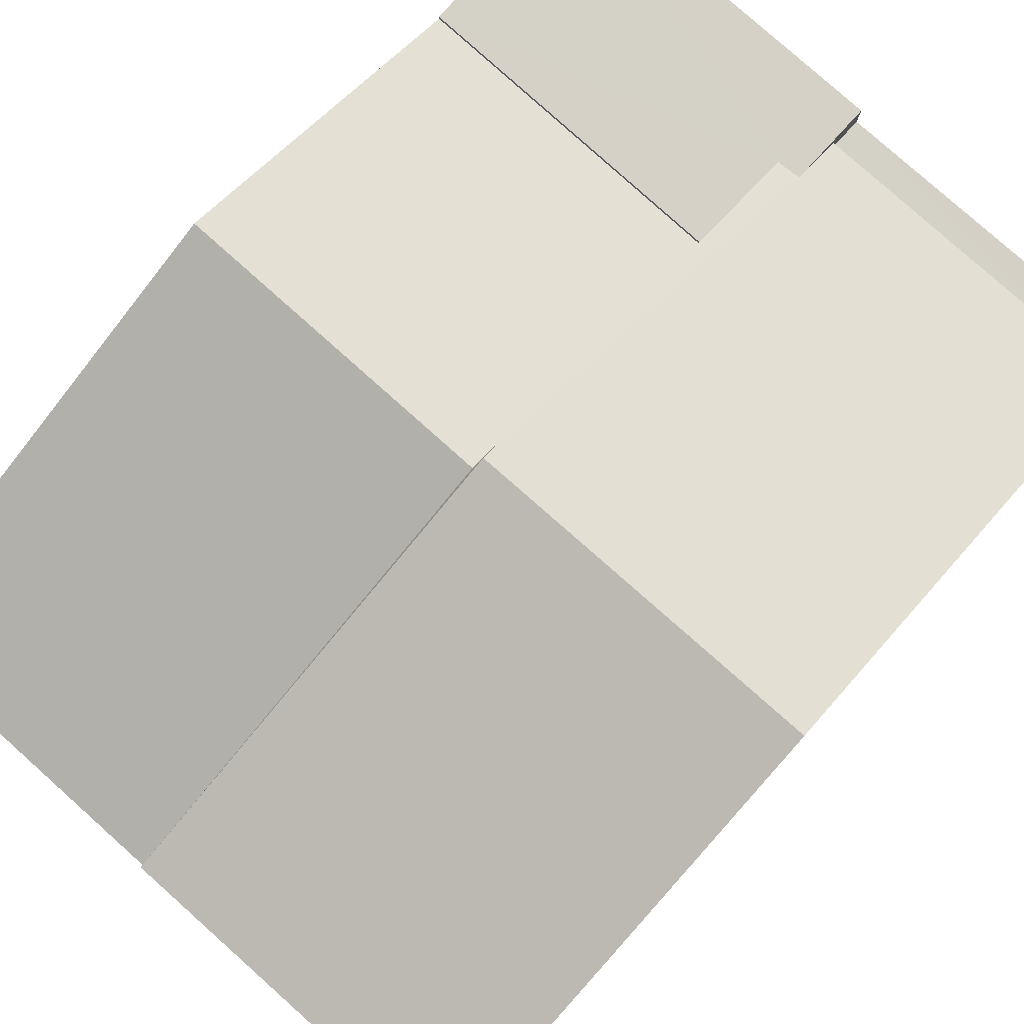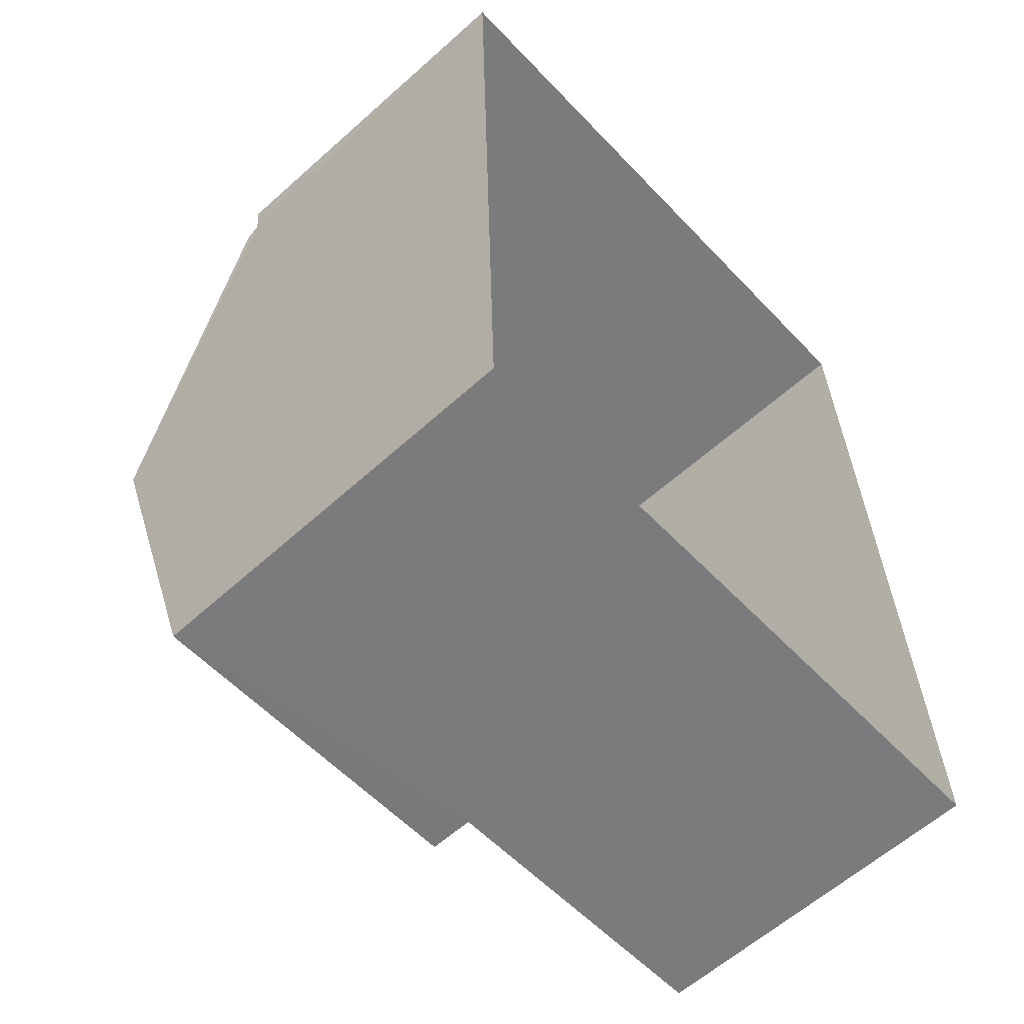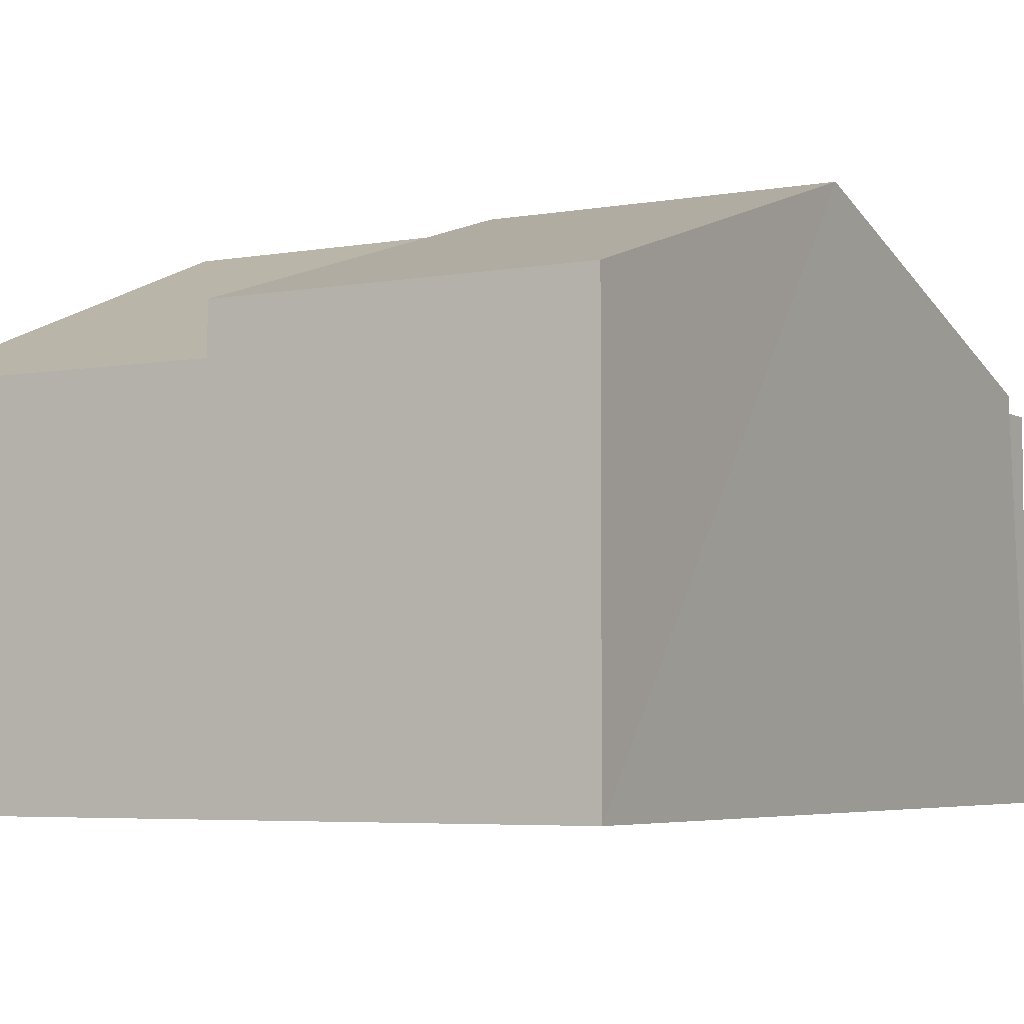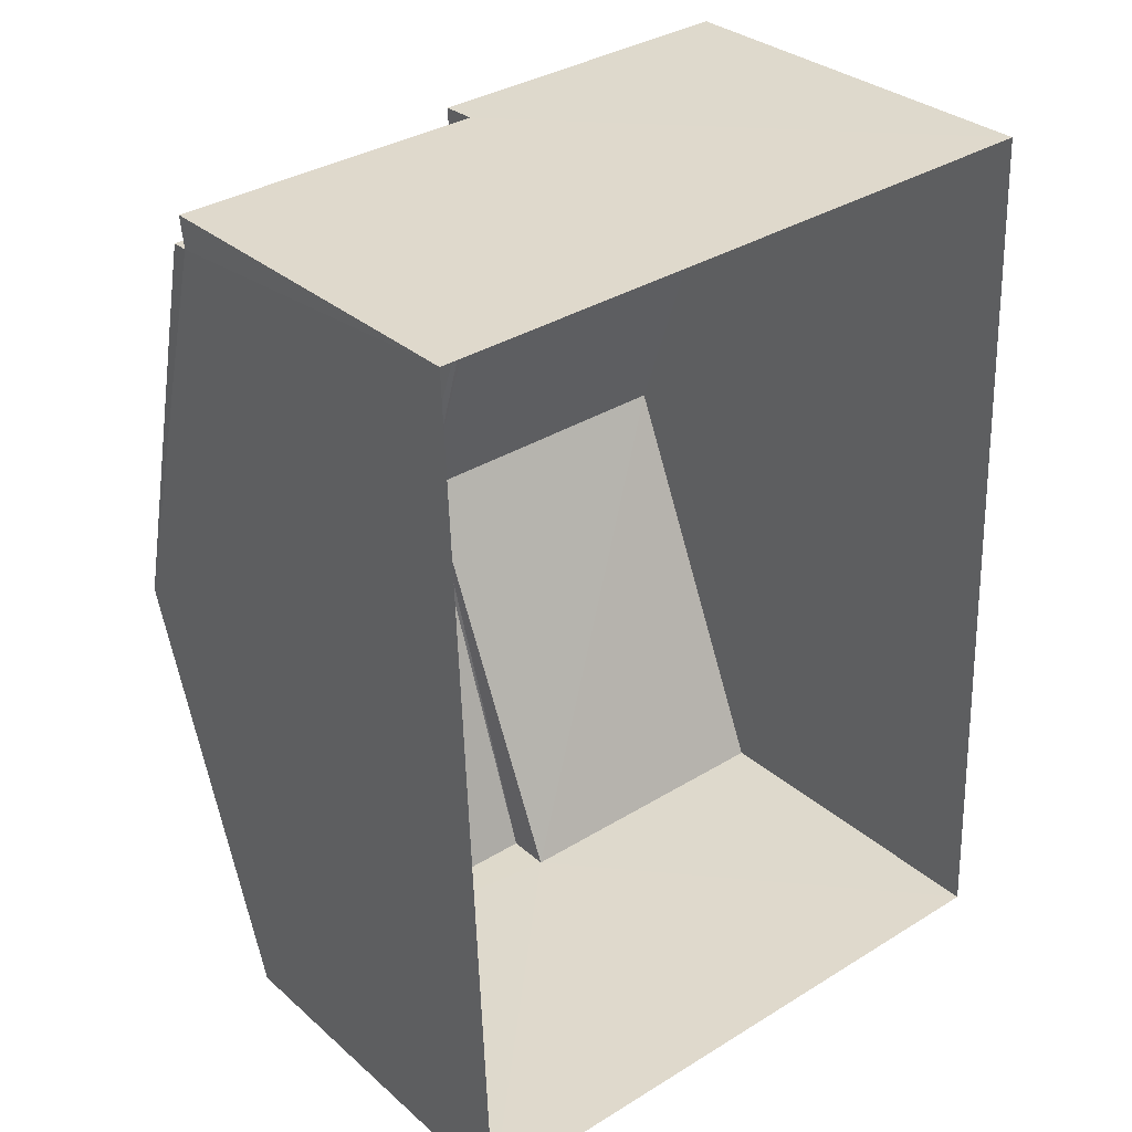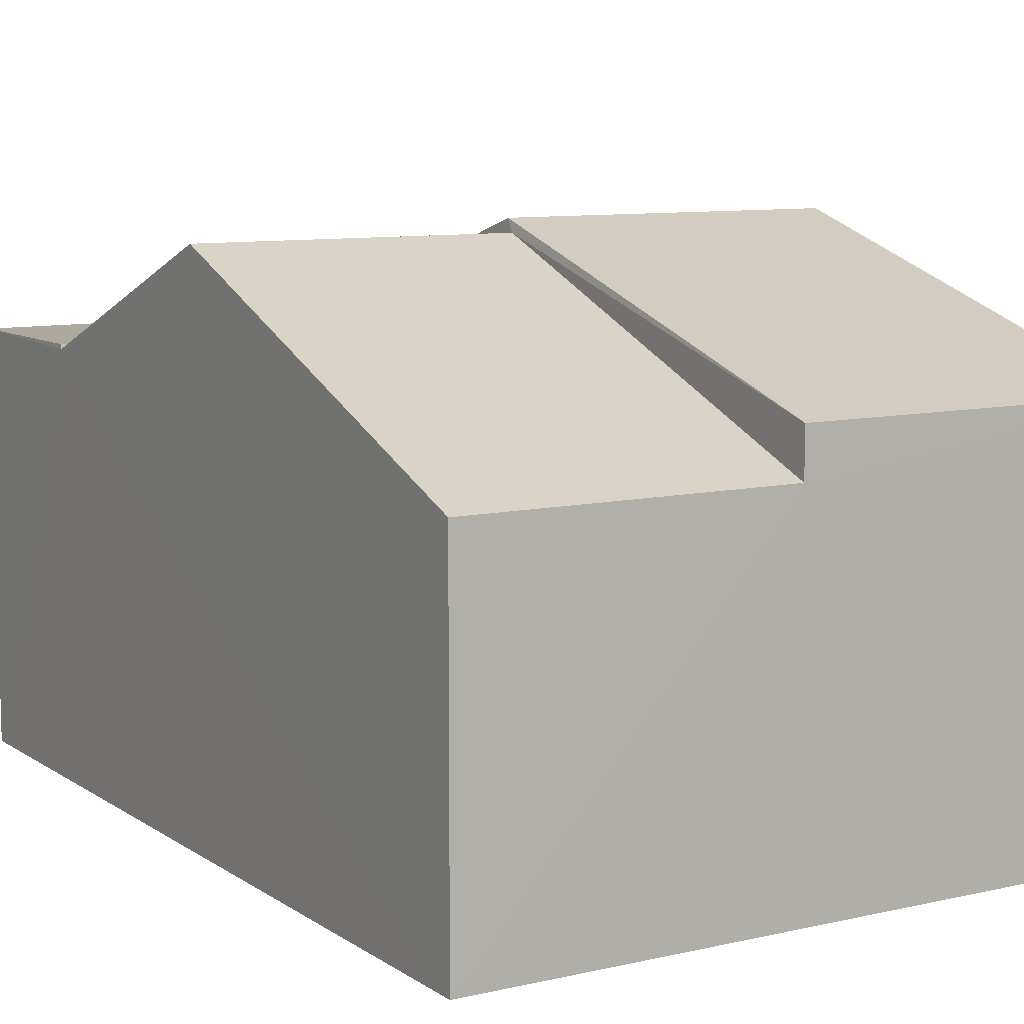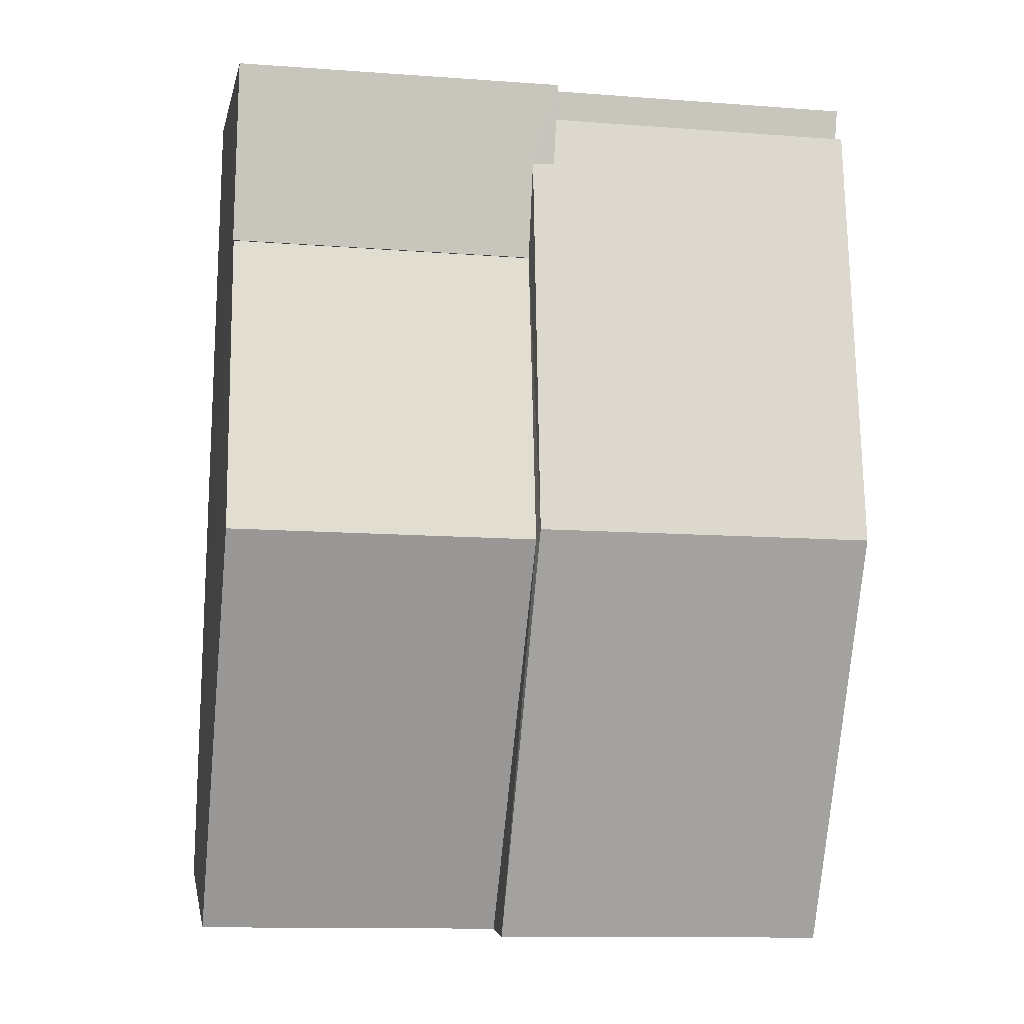
<metadata>
{"format":"obj","ext":"obj","renderer":"f3d","projection":"perspective","resolution":1024,"background":"white","views":[{"elev":79.8,"azim":39.6,"up":"+Z"},{"elev":-59.8,"azim":132.7,"up":"+Y"},{"elev":-4.9,"azim":27.5,"up":"+Z"},{"elev":31.4,"azim":140.6,"up":"+Y"},{"elev":9.2,"azim":-33.5,"up":"+Z"},{"elev":0.2,"azim":-9.7,"up":"+Y"}]}
</metadata>
<code>
v -3.726e+05 -1.051e+05 25.01
v -3.726e+05 -1.051e+05 25.01
v -3.726e+05 -1.051e+05 25.02
v -3.726e+05 -1.051e+05 25.02
v -3.726e+05 -1.051e+05 30.29
v -3.726e+05 -1.051e+05 30.29
v -3.726e+05 -1.051e+05 30.49
v -3.726e+05 -1.051e+05 32.09
v -3.726e+05 -1.051e+05 32.09
v -3.726e+05 -1.051e+05 30.49
v -3.726e+05 -1.051e+05 29.69
v -3.726e+05 -1.051e+05 31.92
v -3.726e+05 -1.051e+05 29.69
v -3.726e+05 -1.051e+05 31.92
v -3.726e+05 -1.051e+05 30.29
v -3.726e+05 -1.051e+05 30.29
v -3.726e+05 -1.051e+05 30.43
v -3.726e+05 -1.051e+05 30.43
v -3.726e+05 -1.051e+05 30.06
v -3.726e+05 -1.051e+05 30.06
v -3.726e+05 -1.051e+05 30.06
v -3.726e+05 -1.051e+05 30.06
v -3.726e+05 -1.051e+05 30.49
v -3.726e+05 -1.051e+05 30.49
v -3.726e+05 -1.051e+05 30.49
v -3.726e+05 -1.051e+05 30.5
f 1 2 3
f 4 1 3
f 5 6 7
f 5 7 8
f 7 9 8
f 7 10 9
f 11 12 13
f 11 14 12
f 9 15 16
f 8 9 16
f 14 17 12
f 14 18 17
f 19 20 21
f 19 22 20
f 23 10 24
f 24 10 25
f 23 26 10
f 25 10 7
f 26 23 17
f 18 26 17
f 23 24 17
f 12 4 13
f 24 1 17
f 12 17 4
f 17 1 4
f 22 6 5
f 20 22 5
f 10 26 9
f 9 14 15
f 14 11 15
f 18 14 26
f 26 14 9
f 21 20 2
f 3 2 8
f 16 3 8
f 20 5 8
f 2 20 8
f 6 19 25
f 25 7 6
f 22 19 6
f 21 2 19
f 25 19 24
f 24 19 1
f 19 2 1
f 13 4 11
f 15 11 16
f 16 11 3
f 11 4 3

</code>
